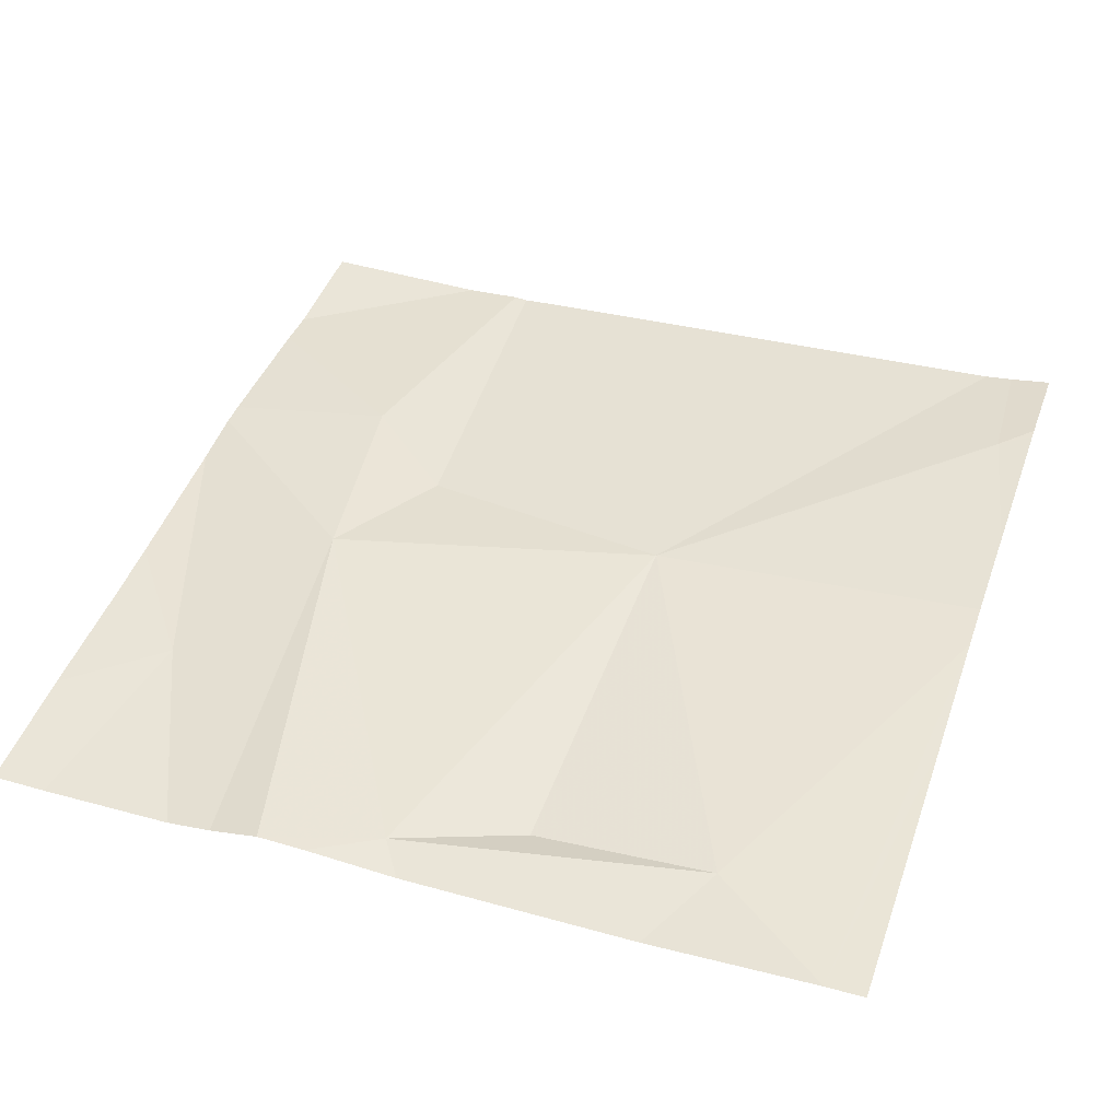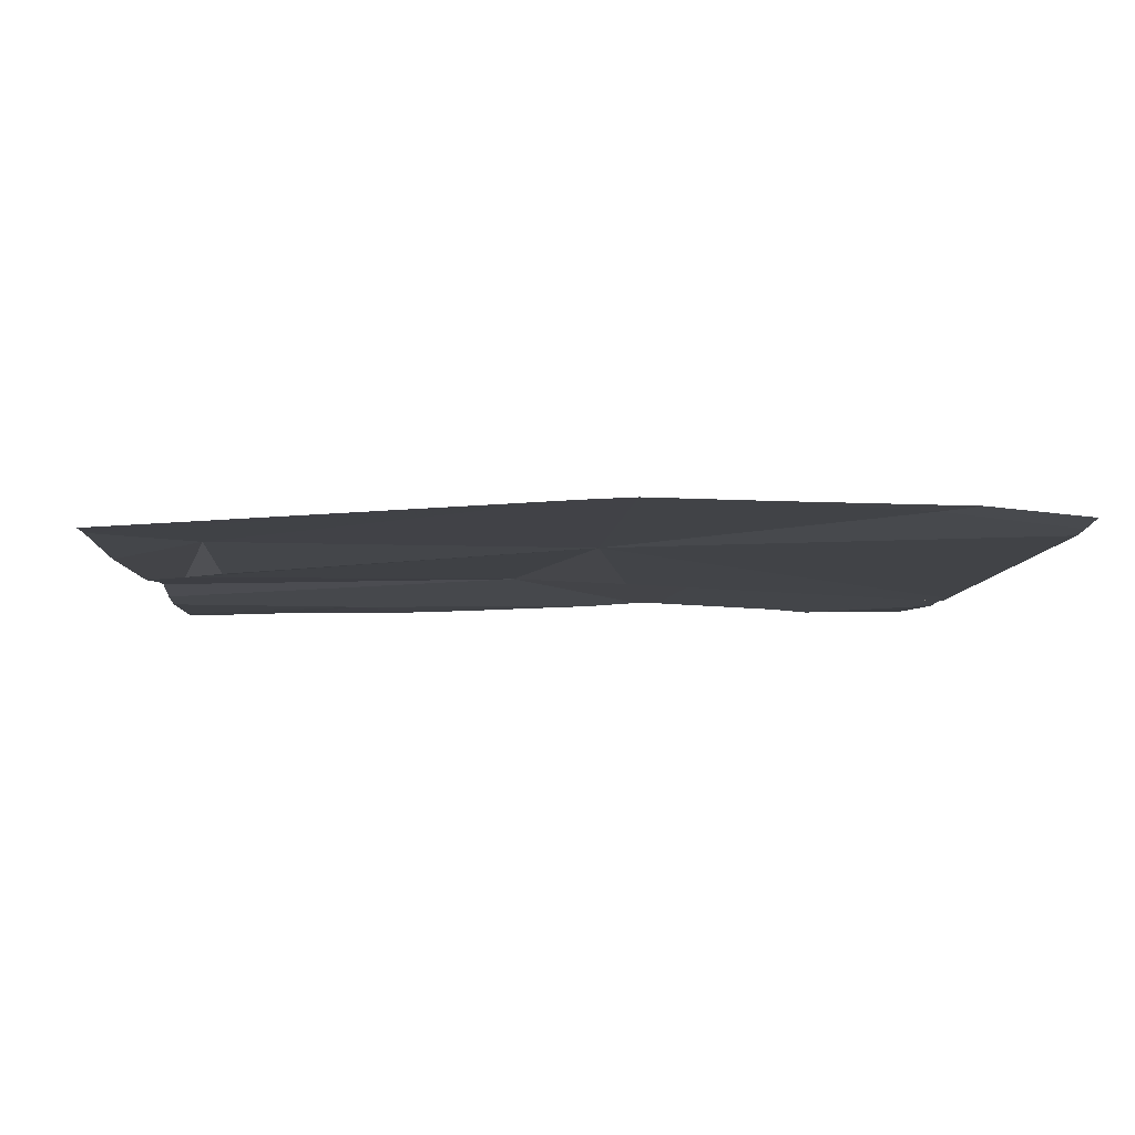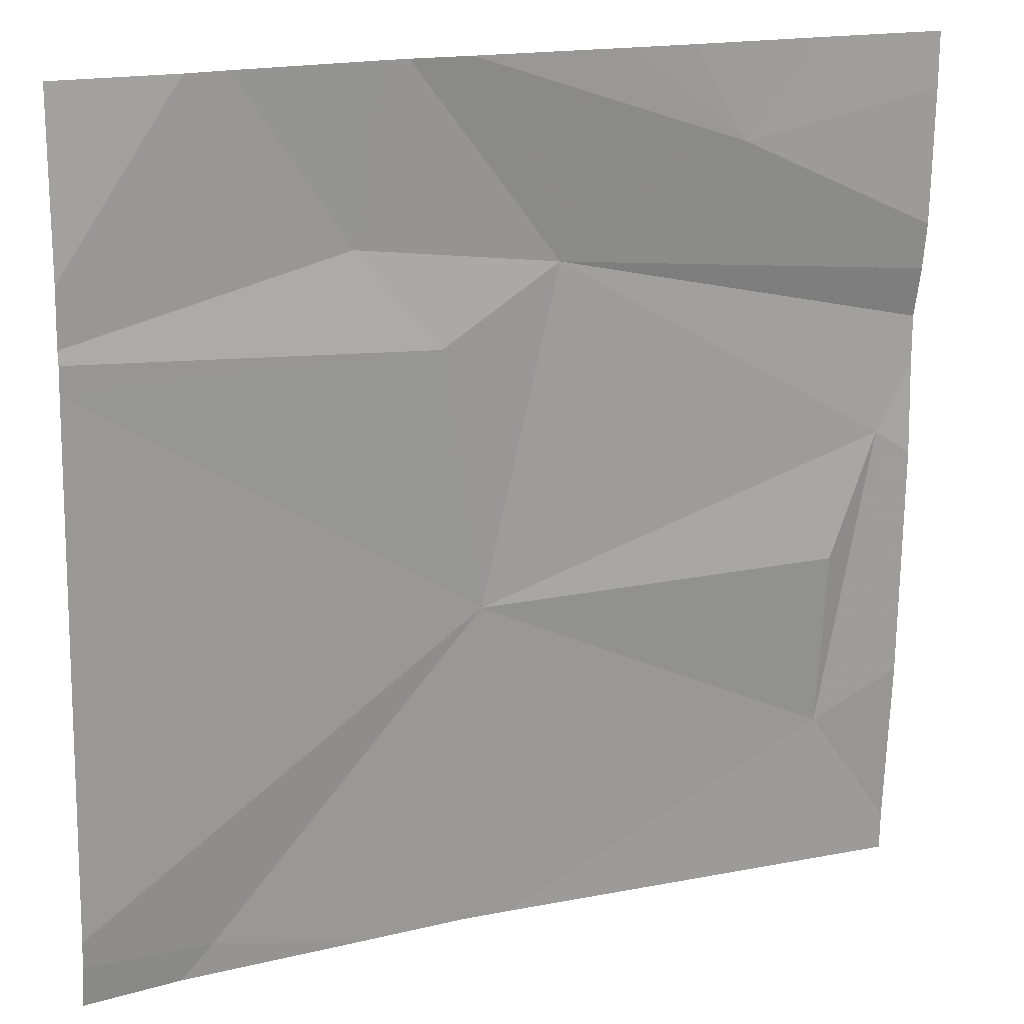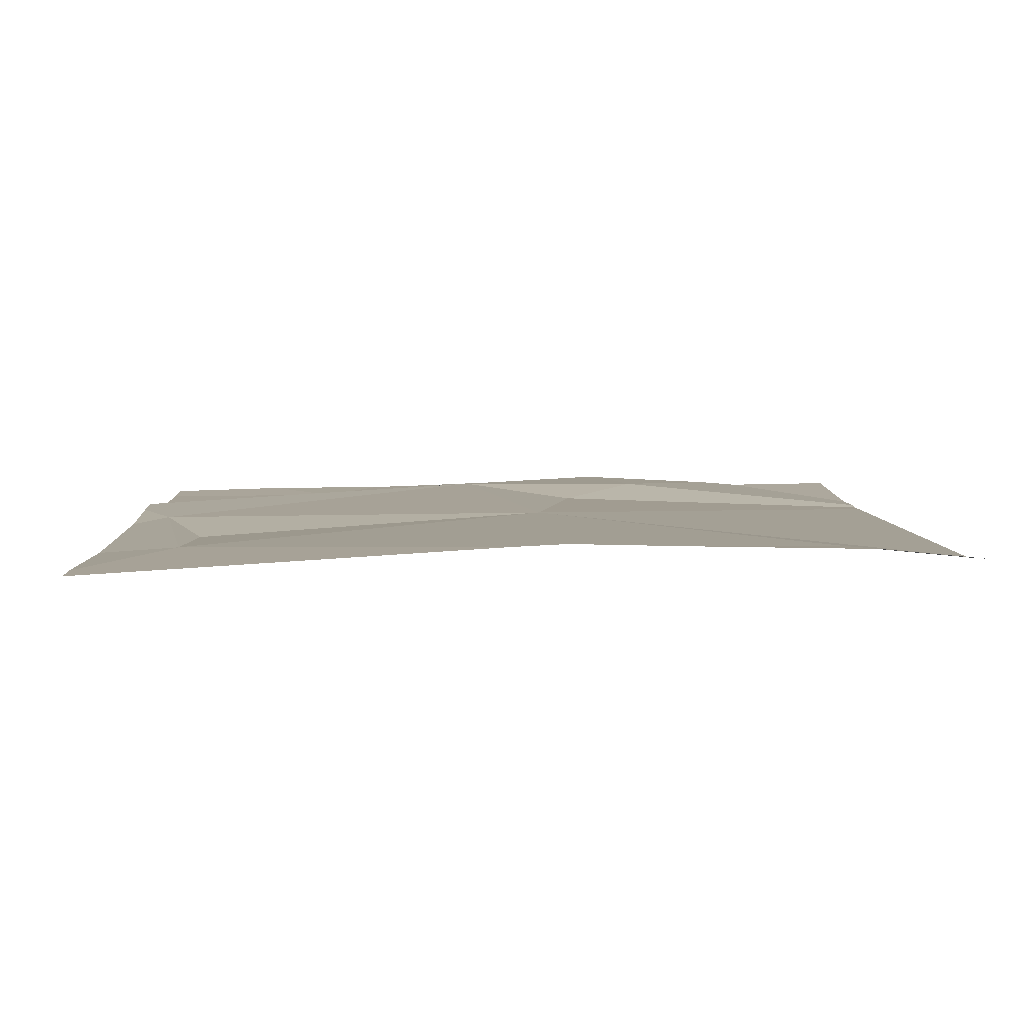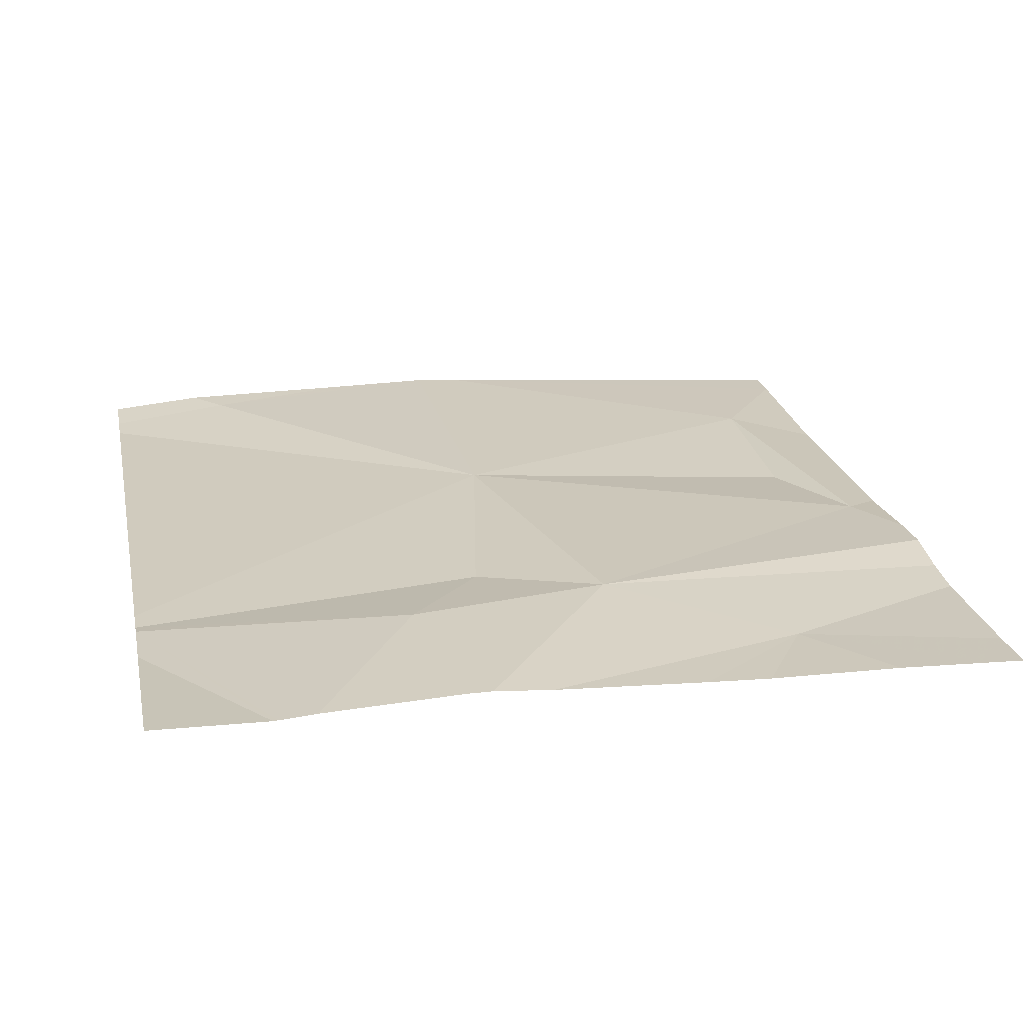
<metadata>
{"format":"obj","ext":"obj","renderer":"f3d","projection":"perspective","resolution":1024,"background":"white","views":[{"elev":44.4,"azim":-70.9,"up":"+Z"},{"elev":-3.5,"azim":-2.9,"up":"+Z"},{"elev":17.5,"azim":155.5,"up":"+Y"},{"elev":8.4,"azim":-1.8,"up":"+Z"},{"elev":20.2,"azim":168.5,"up":"+Z"}]}
</metadata>
<code>
v -102.5 248.4 483.2
v -102.2 247.5 483.2
v -102.2 248.1 483.2
v -102.2 247.5 483.2
v -102.6 248.4 483.2
v -103.1 247.6 483.2
v -102.9 248.3 483.2
v -102.7 248.2 483.2
v -102.5 248.2 483.2
v -103.1 248 483.2
v -102.6 248.1 483.2
v -102.7 247.8 483.2
v -103.1 247.8 483.2
v -102.8 248.4 483.2
v -102.6 247.5 483.3
v -102.7 247.5 483.3
v -102.3 247.5 483.3
v -102.3 247.5 483.3
v -102.3 247.5 483.3
v -103.2 247.5 483.2
v -103.2 247.7 483.2
v -103.2 248.4 483.2
v -103.2 248 483.2
v -103.2 248.2 483.2
v -103.2 248.1 483.2
v -103.2 248.1 483.2
v -103.2 248.2 483.2
v -102.6 248.4 483.2
v -102.2 248.2 483.2
v -102.2 248.2 483.2
v -102.2 248.2 483.2
v -102.5 247.5 483.3
v -102.2 247.5 483.2
v -102.8 247.5 483.2
v -103.2 247.5 483.2
v -102.4 248.4 483.2
v -103 248.4 483.2
v -102.9 248.4 483.2
v -102.3 248.4 483.2
v -103.1 248.4 483.2
v -103.2 248.4 483.2
v -102.3 248.4 483.2
v -102.2 248.4 483.2
f 33 4 18
f 28 8 5
f 21 10 23
f 12 11 8
f 10 13 12
f 30 9 29
f 5 9 1
f 10 8 25
f 29 11 3
f 32 17 15
f 8 10 12
f 6 13 10
f 9 8 11
f 24 7 27
f 15 6 16
f 36 9 30
f 2 17 4
f 13 6 12
f 9 11 29
f 16 20 34
f 11 12 3
f 17 12 15
f 36 30 42
f 18 17 19
f 20 6 21
f 16 6 20
f 1 9 36
f 21 6 10
f 5 8 9
f 22 7 40
f 4 17 18
f 23 10 26
f 15 12 6
f 24 8 7
f 25 8 24
f 3 12 2
f 26 10 25
f 2 12 17
f 27 7 22
f 14 7 28
f 30 31 39
f 19 17 32
f 28 7 8
f 34 20 35
f 37 7 38
f 38 7 14
f 39 31 43
f 40 7 37
f 41 22 40
f 42 30 39

</code>
